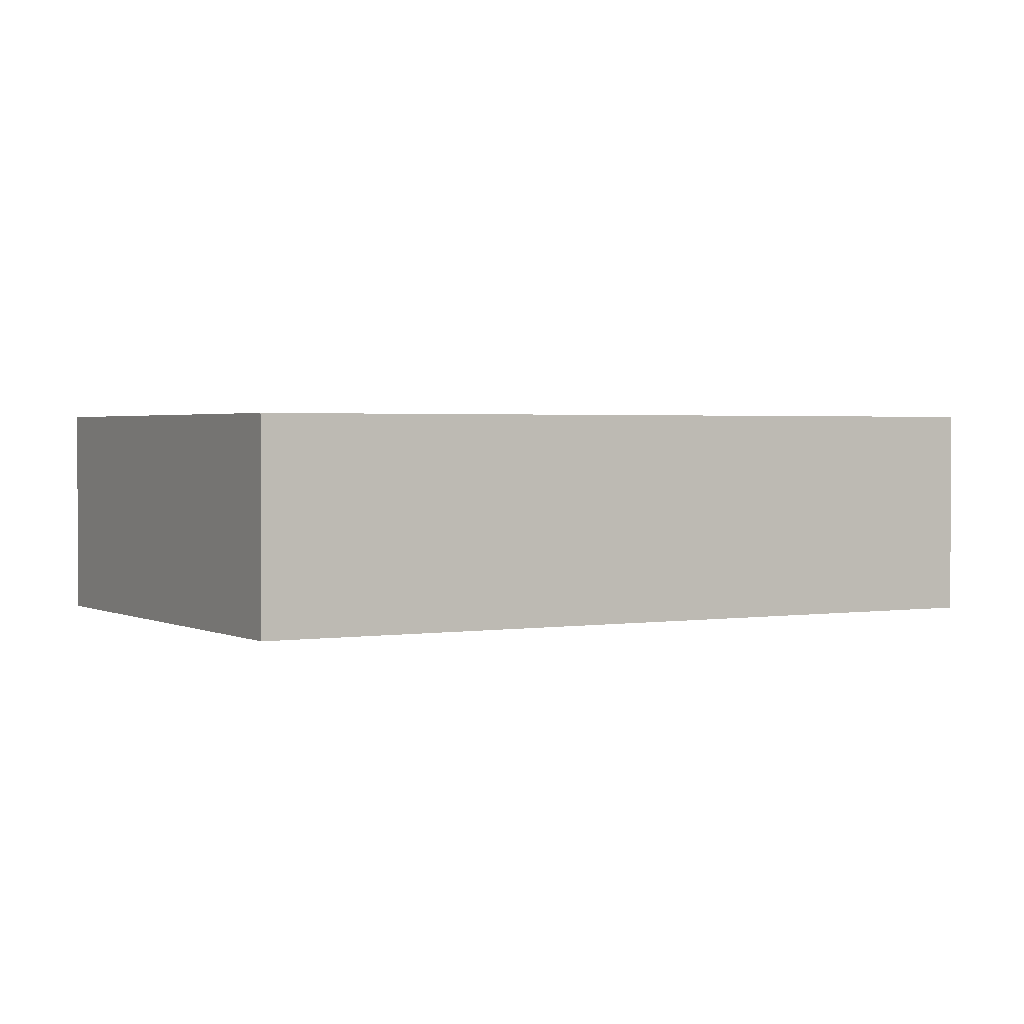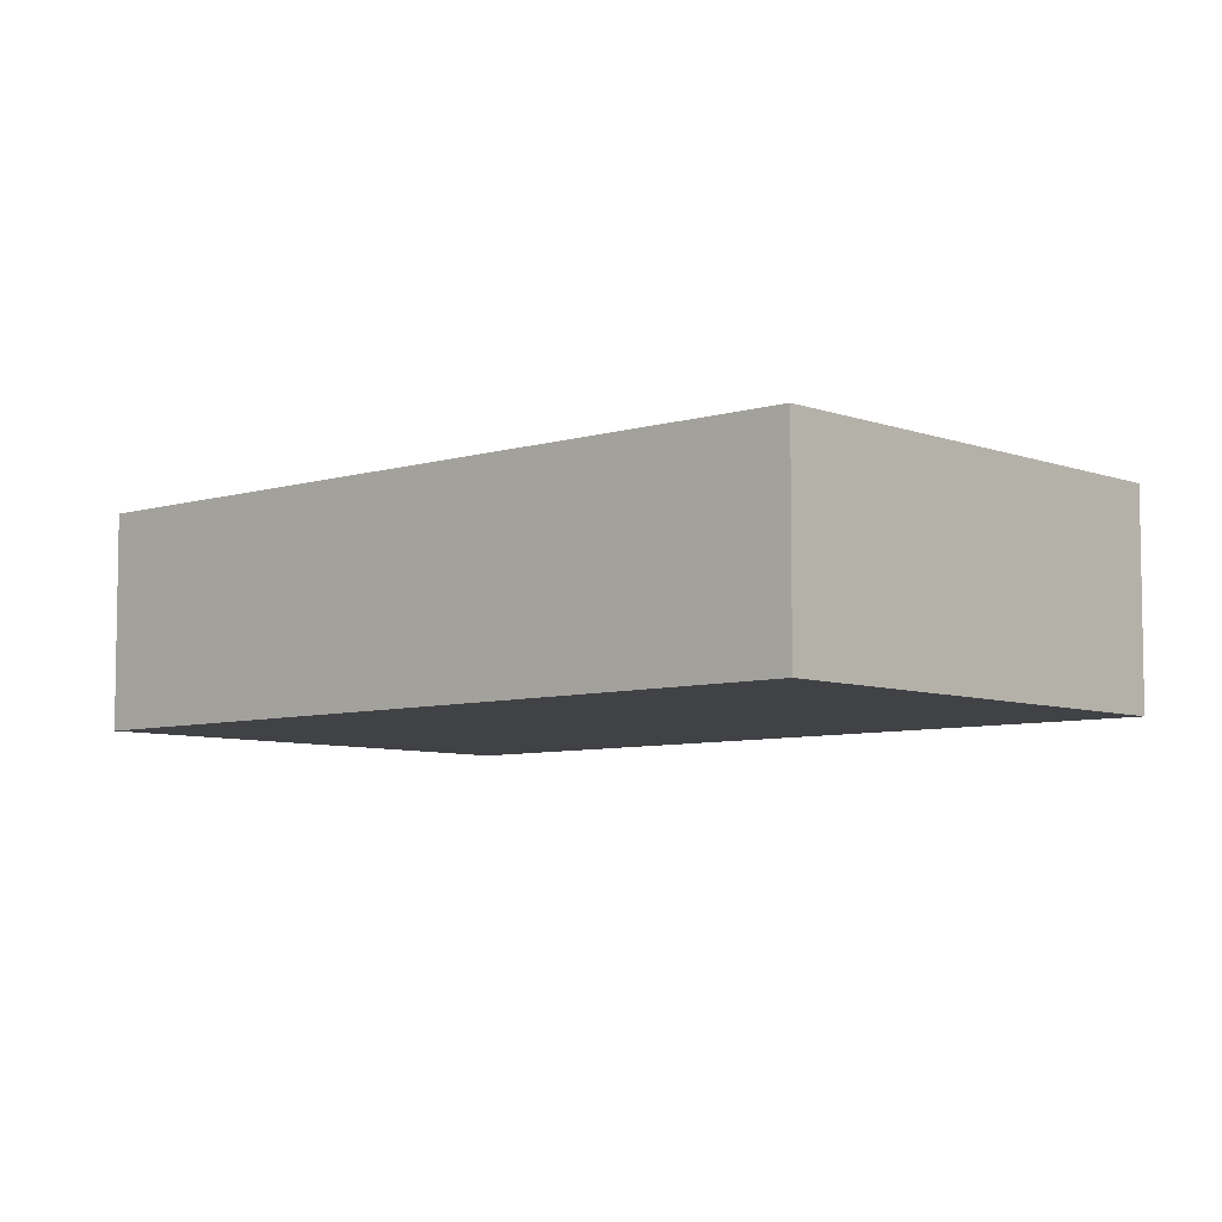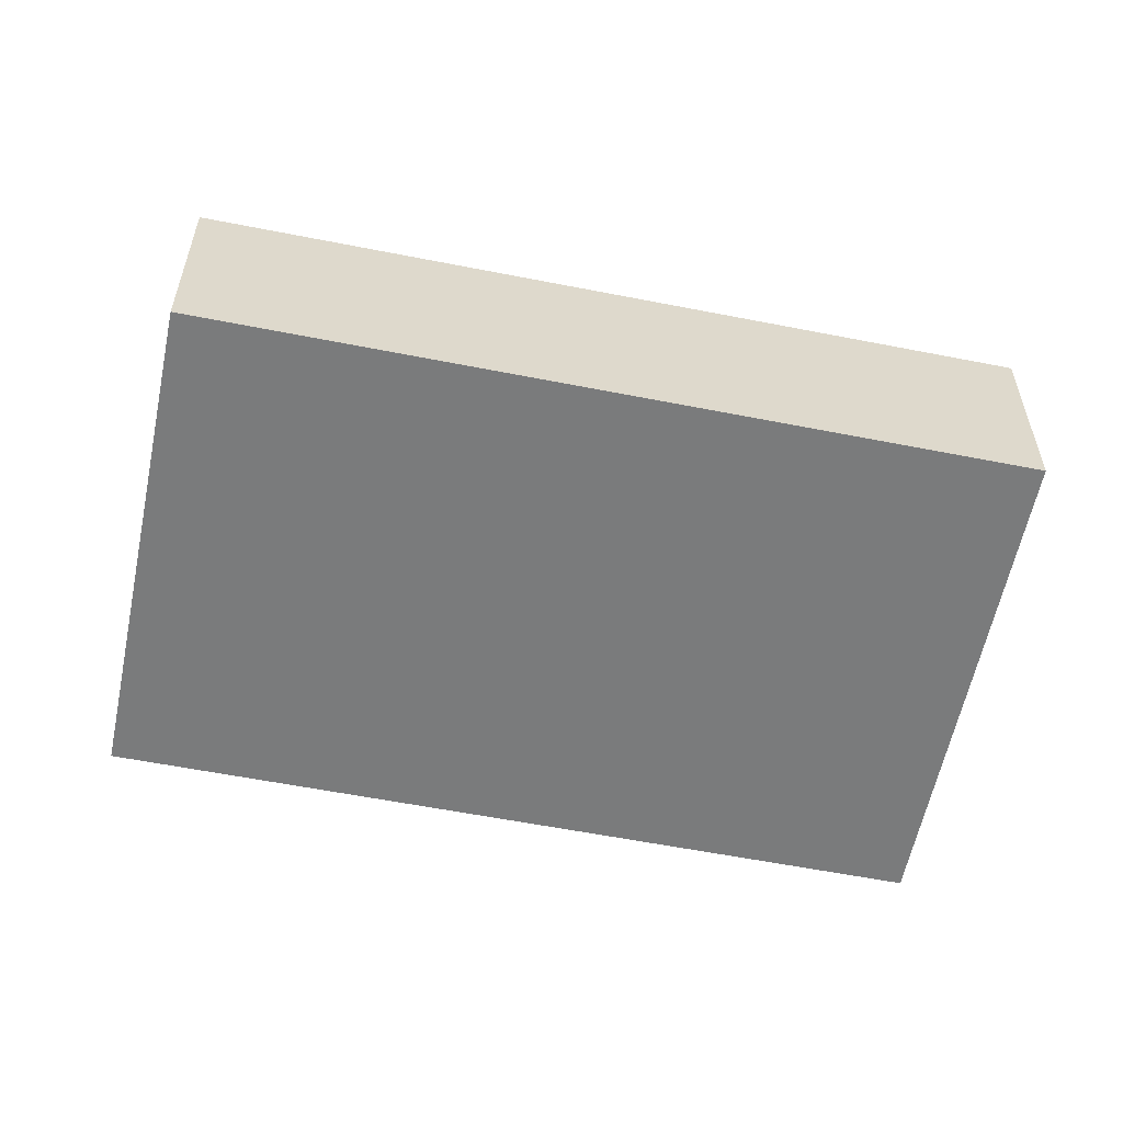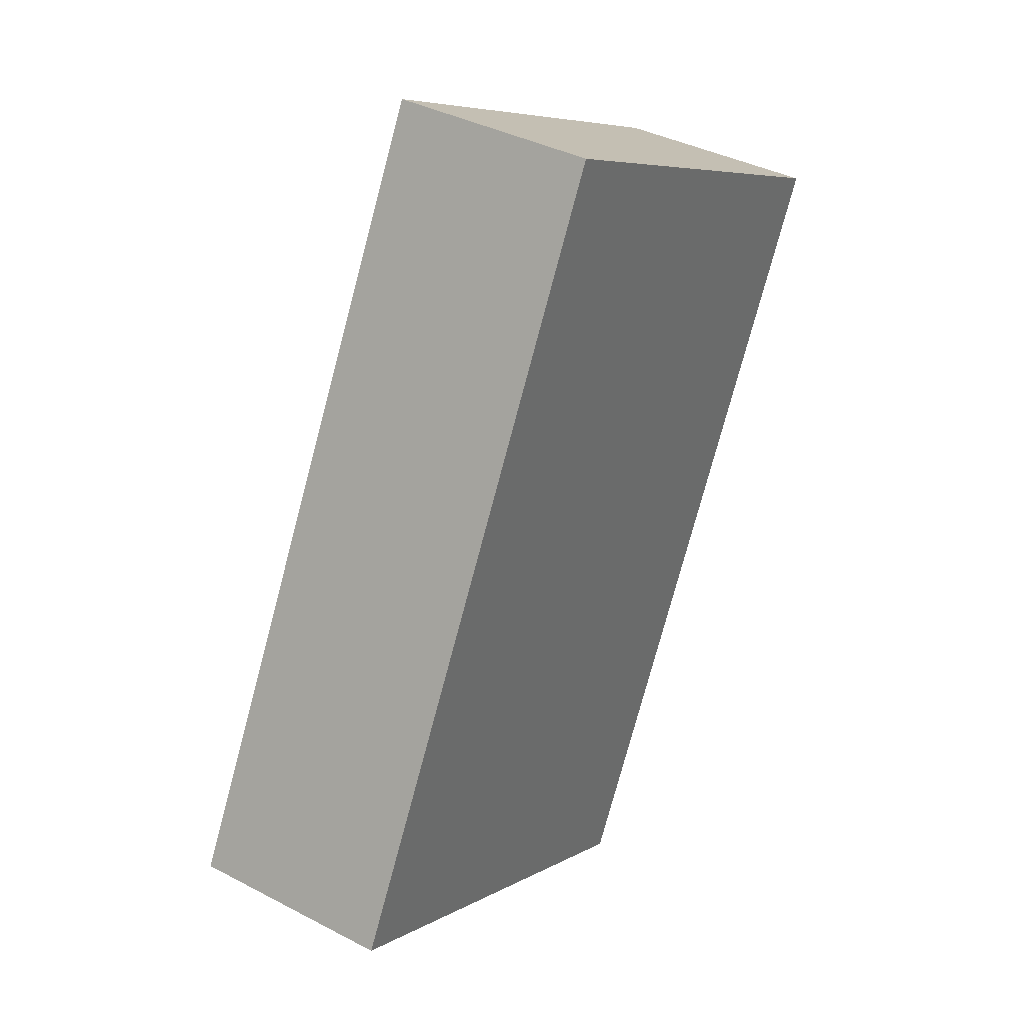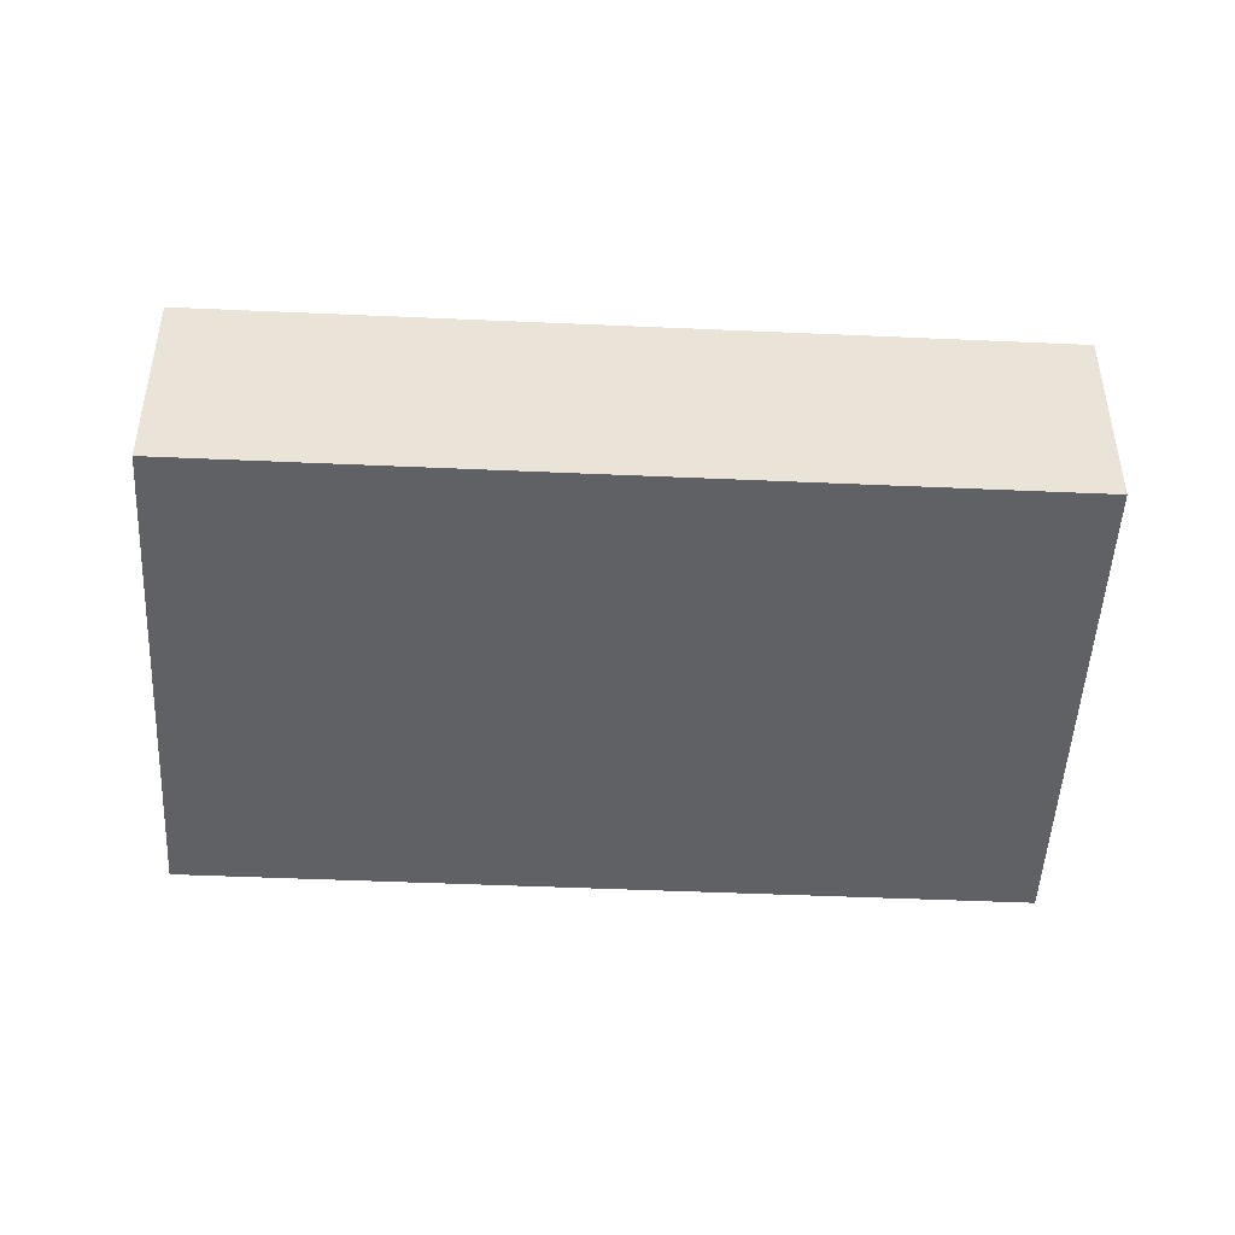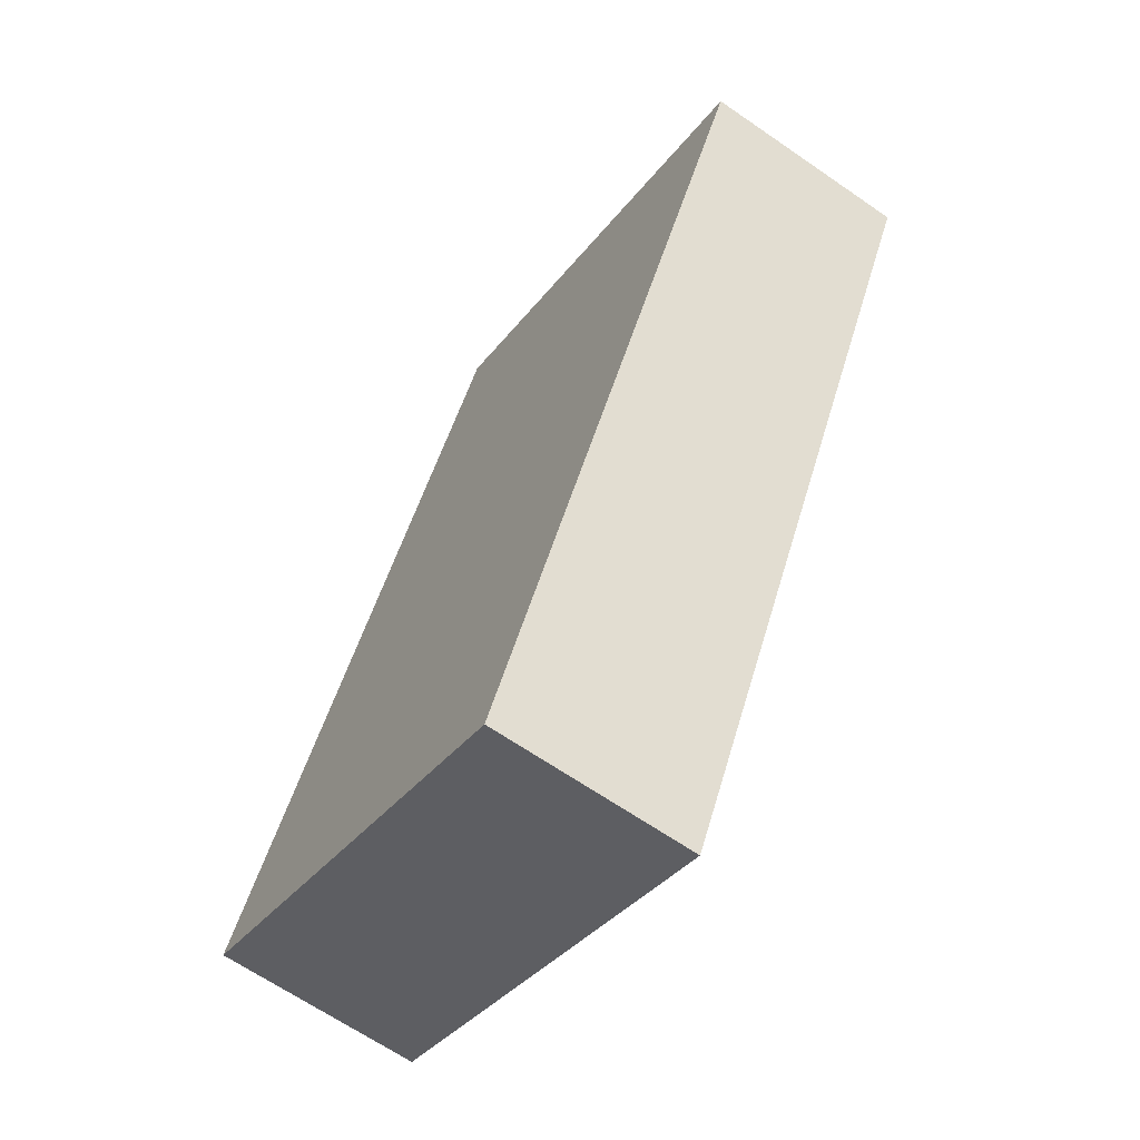
<metadata>
{"format":"obj","ext":"obj","renderer":"f3d","projection":"perspective","resolution":1024,"background":"white","views":[{"elev":1.9,"azim":-92.5,"up":"+Y"},{"elev":-6.7,"azim":159.7,"up":"+Y"},{"elev":-58.3,"azim":106.0,"up":"+Y"},{"elev":38.0,"azim":-56.3,"up":"+Z"},{"elev":-48.1,"azim":114.7,"up":"+Y"},{"elev":-65.4,"azim":55.2,"up":"+Z"}]}
</metadata>
<code>
v  0 2.296 1.406e-16
v  9.061 2.296 5.437
v  4.892 2.296 -2.551
v  4.159 2.296 7.993
v  4.892 1.562e-16 -2.551
v  0 0 0
v  4.159 -4.894e-16 7.993
v  9.061 -3.329e-16 5.437
g defaultobject
f 1 2 3
f 2 1 4
f 5 1 3
f 1 5 6
f 6 4 1
f 4 6 7
f 7 2 4
f 2 7 8
f 8 3 2
f 3 8 5
f 5 7 6
f 7 5 8

</code>
